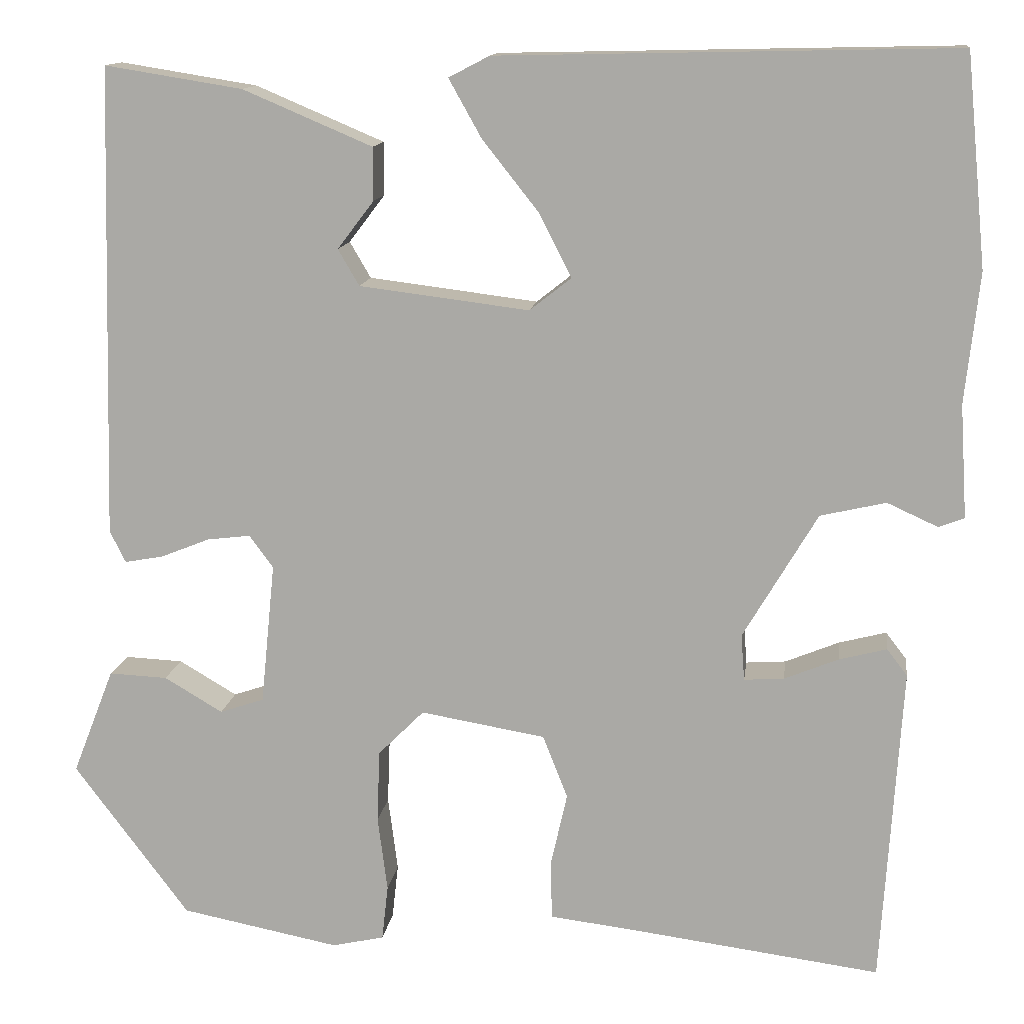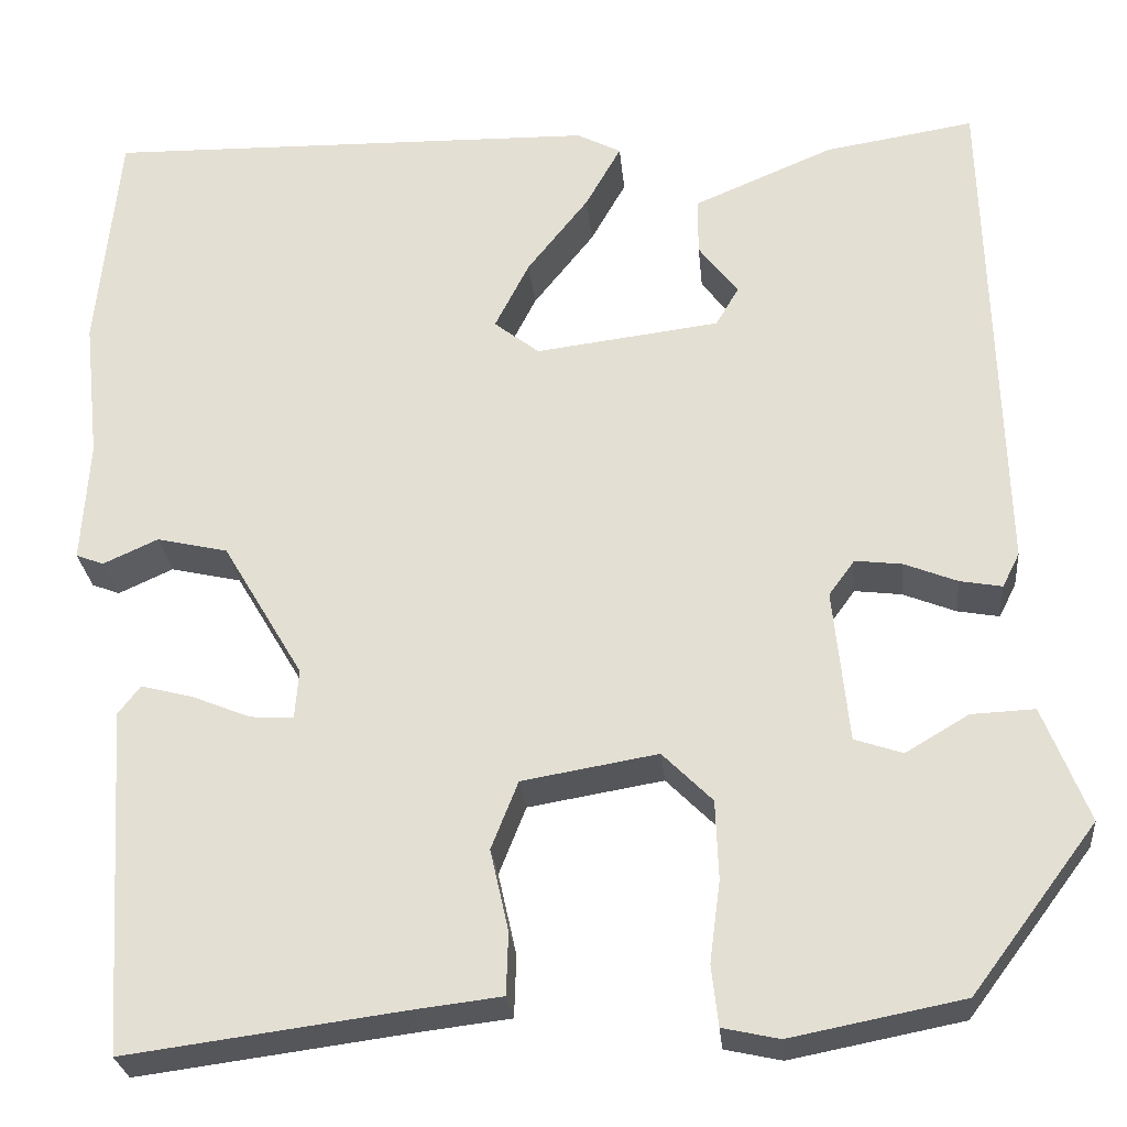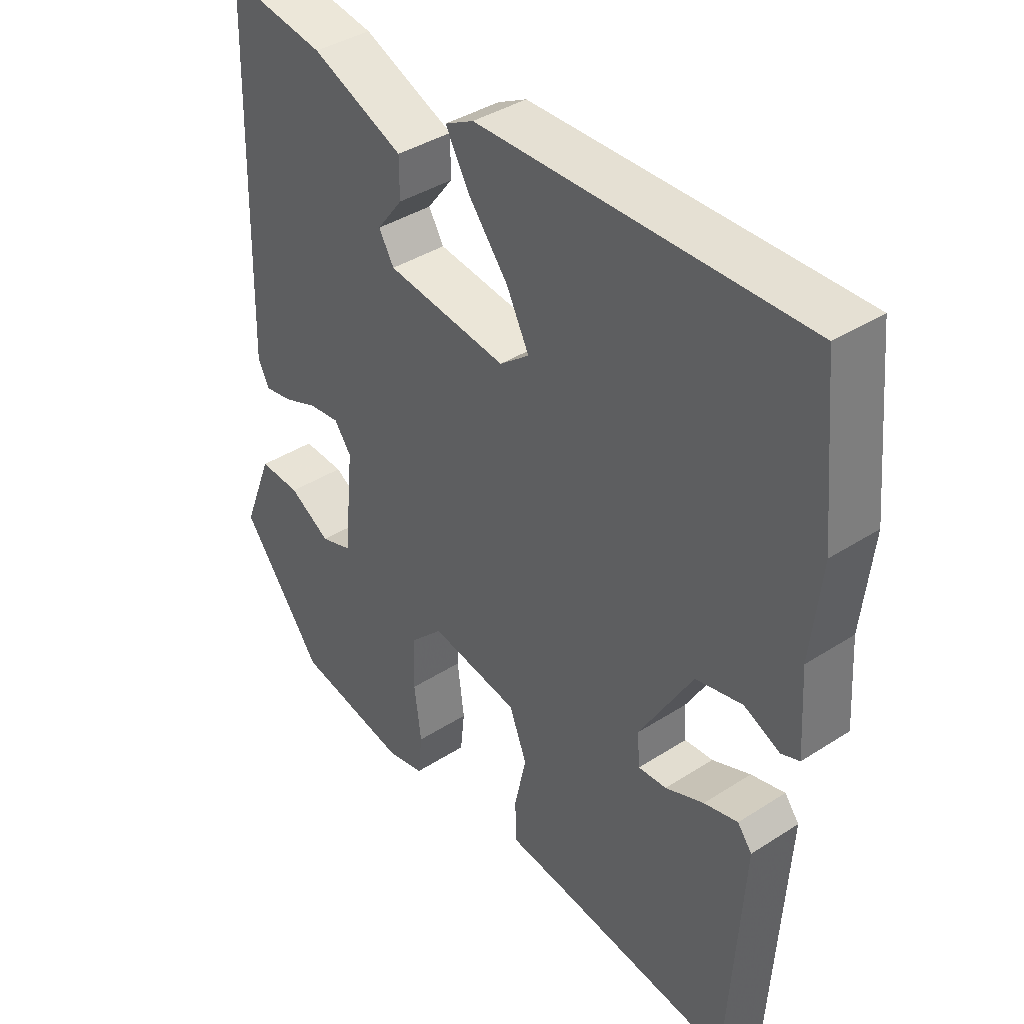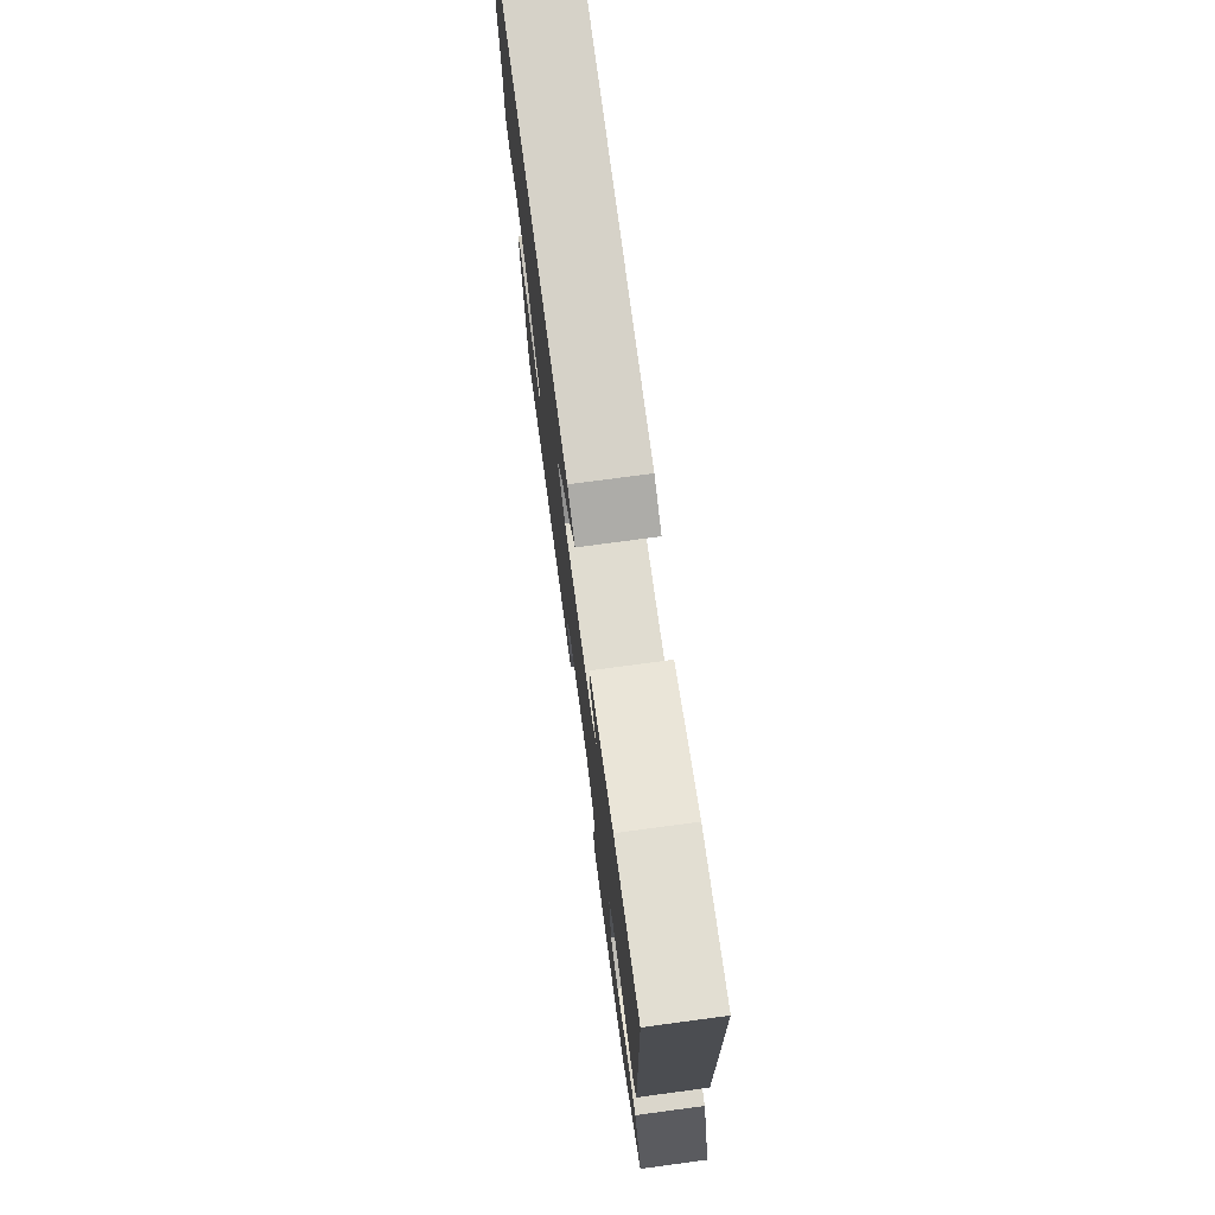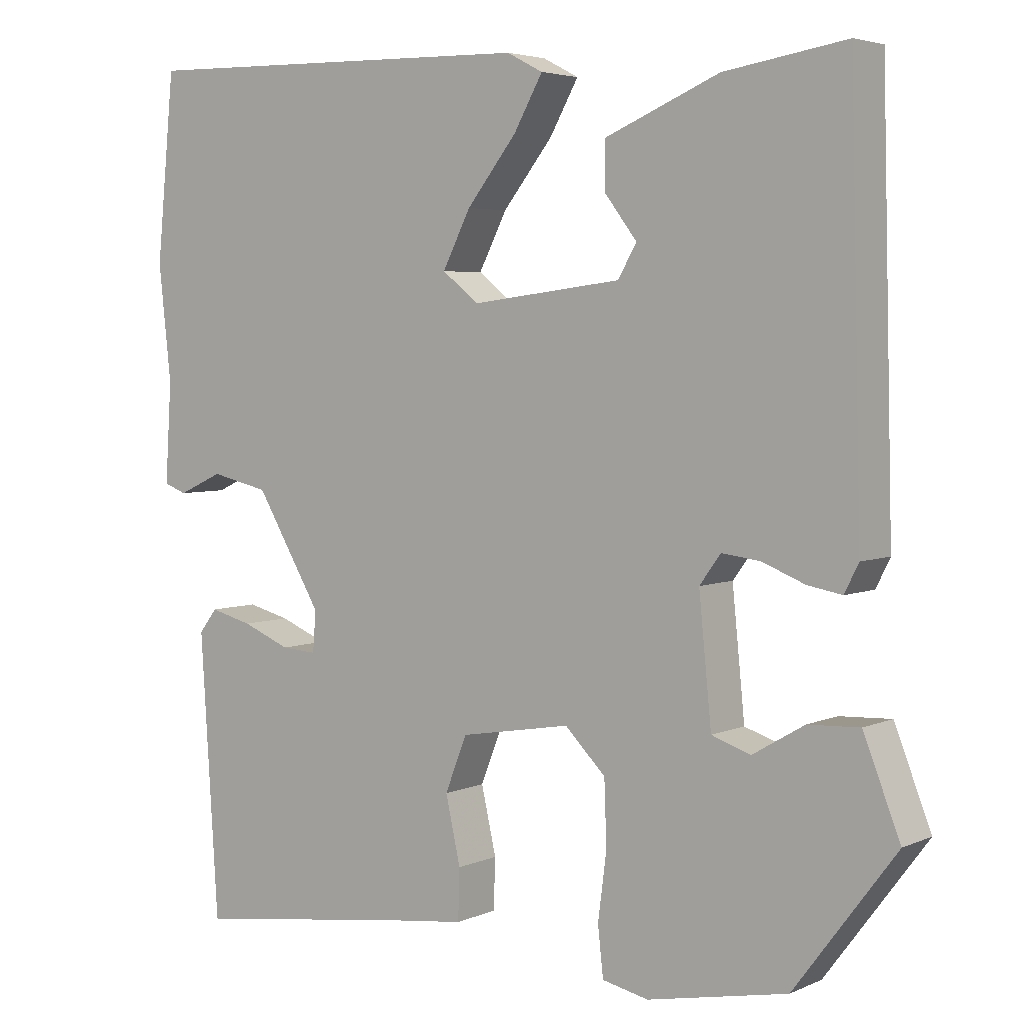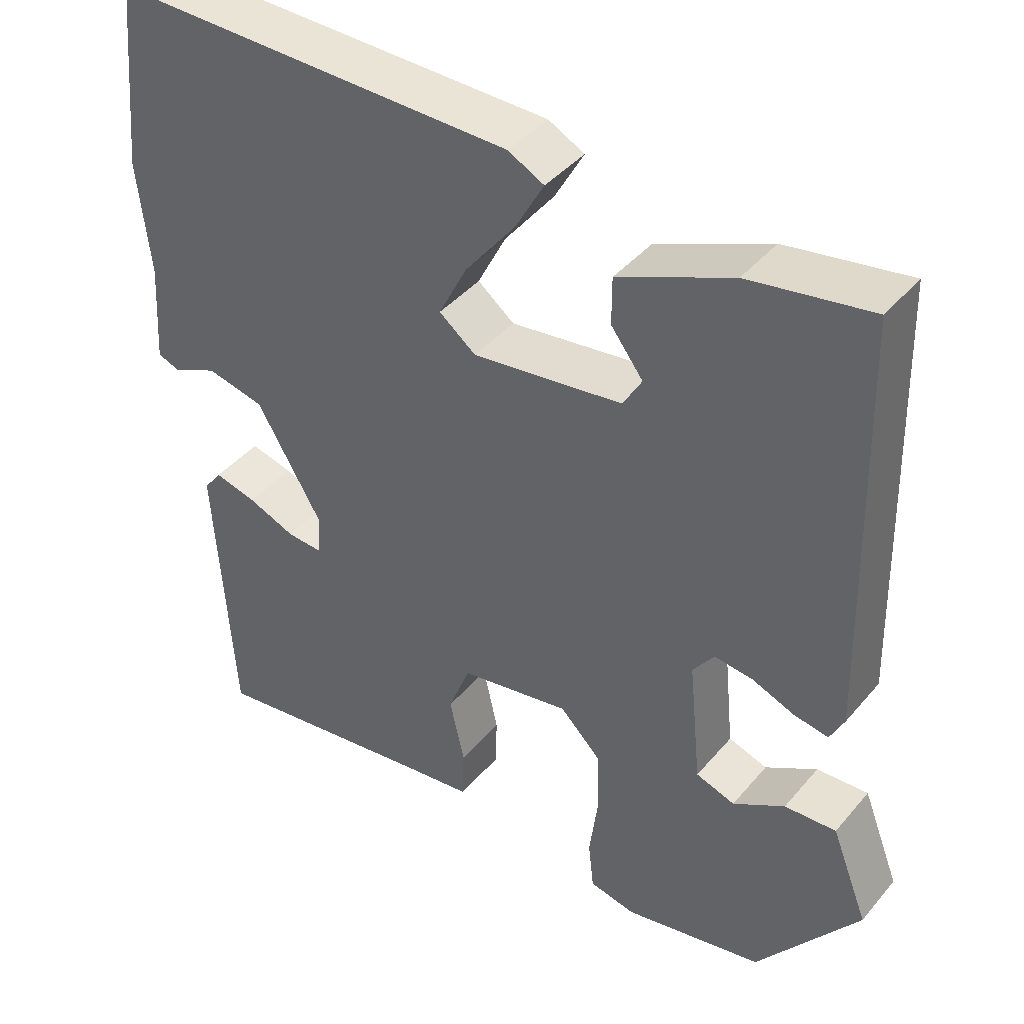
<metadata>
{"format":"obj","ext":"obj","renderer":"f3d","projection":"perspective","resolution":1024,"background":"white","views":[{"elev":12.9,"azim":7.4,"up":"+Z"},{"elev":-26.9,"azim":-174.6,"up":"+Z"},{"elev":39.2,"azim":51.2,"up":"+Z"},{"elev":76.4,"azim":-97.6,"up":"+Z"},{"elev":4.2,"azim":-144.1,"up":"+Z"},{"elev":41.4,"azim":-143.7,"up":"+Z"}]}
</metadata>
<code>
v -0.453 0.07 0.519
v -0.297 0.07 0.494
v -0.151 0.07 0.432
v -0.151 0.07 0.372
v -0.192 0.07 0.318
v -0.168 0.07 0.277
v 0.024 0.07 0.253
v 0.071 0.07 0.29
v 0.035 0.07 0.361
v -0.029 0.07 0.442
v -0.066 0.07 0.508
v -0.02 0.07 0.532
v 0.496 0.07 0.543
v 0.519 0.07 0.305
v 0.503 0.07 0.158
v 0.511 0.07 0.03
v 0.482 0.07 0.019
v 0.425 0.07 0.045
v 0.351 0.07 0.028
v 0.267 0.07 -0.114
v 0.271 0.07 -0.166
v 0.316 0.07 -0.163
v 0.377 0.07 -0.138
v 0.431 0.07 -0.124
v 0.454 0.07 -0.154
v 0.431 0.07 -0.514
v 0.144 0.07 -0.476
v 0.052 0.07 -0.465
v 0.05 0.07 -0.4
v 0.069 0.07 -0.315
v 0.041 0.07 -0.244
v -0.1 0.07 -0.22
v -0.152 0.07 -0.272
v -0.155 0.07 -0.354
v -0.144 0.07 -0.439
v -0.151 0.07 -0.502
v -0.21 0.07 -0.515
v -0.389 0.07 -0.48
v -0.519 0.07 -0.307
v -0.472 0.07 -0.187
v -0.406 0.07 -0.19
v -0.34 0.07 -0.229
v -0.29 0.07 -0.212
v -0.274 0.07 -0.052
v -0.301 0.07 -0.015
v -0.35 0.07 -0.021
v -0.405 0.07 -0.043
v -0.449 0.07 -0.051
v -0.467 0.07 -0.015
v -0.453 0 0.519
v -0.297 0 0.494
v -0.151 0 0.432
v -0.151 0 0.372
v -0.192 0 0.318
v -0.168 0 0.277
v 0.024 0 0.253
v 0.071 0 0.29
v 0.035 0 0.361
v -0.029 0 0.442
v -0.066 0 0.508
v -0.02 0 0.532
v 0.496 0 0.543
v 0.519 0 0.305
v 0.503 0 0.158
v 0.511 0 0.03
v 0.482 0 0.019
v 0.425 0 0.045
v 0.351 0 0.028
v 0.267 0 -0.114
v 0.271 0 -0.166
v 0.316 0 -0.163
v 0.377 0 -0.138
v 0.431 0 -0.124
v 0.454 0 -0.154
v 0.431 0 -0.514
v 0.144 0 -0.476
v 0.052 0 -0.465
v 0.05 0 -0.4
v 0.069 0 -0.315
v 0.041 0 -0.244
v -0.1 0 -0.22
v -0.152 0 -0.272
v -0.155 0 -0.354
v -0.144 0 -0.439
v -0.151 0 -0.502
v -0.21 0 -0.515
v -0.389 0 -0.48
v -0.519 0 -0.307
v -0.472 0 -0.187
v -0.406 0 -0.19
v -0.34 0 -0.229
v -0.29 0 -0.212
v -0.274 0 -0.052
v -0.301 0 -0.015
v -0.35 0 -0.021
v -0.405 0 -0.043
v -0.449 0 -0.051
v -0.467 0 -0.015
f 1 2 3
f 49 1 3
f 48 49 3
f 47 48 3
f 46 47 3
f 40 41 42
f 39 40 42
f 38 39 42
f 37 38 42
f 36 37 42
f 35 36 42
f 34 35 42
f 33 34 42 43
f 32 33 43 44
f 27 28 29 30
f 26 27 30
f 25 26 30
f 24 25 30
f 23 24 30
f 22 23 30
f 21 22 30 31
f 32 44 45
f 31 32 45
f 21 31 45
f 20 21 45
f 15 16 17 18
f 15 18 19
f 14 15 19
f 13 14 19
f 12 13 19
f 11 12 19
f 10 11 19
f 9 10 19
f 3 4 5
f 46 3 5
f 45 46 5 6
f 45 6 7
f 20 45 7
f 19 20 7
f 8 9 19
f 7 8 19
f 52 51 50
f 52 50 98
f 52 98 97
f 52 97 96
f 52 96 95
f 91 90 89
f 91 89 88
f 91 88 87
f 91 87 86
f 91 86 85
f 91 85 84
f 91 84 83
f 92 91 83 82
f 93 92 82 81
f 79 78 77 76
f 79 76 75
f 79 75 74
f 79 74 73
f 79 73 72
f 79 72 71
f 80 79 71 70
f 94 93 81
f 94 81 80
f 94 80 70
f 94 70 69
f 67 66 65 64
f 68 67 64
f 68 64 63
f 68 63 62
f 68 62 61
f 68 61 60
f 68 60 59
f 68 59 58
f 54 53 52
f 54 52 95
f 55 54 95 94
f 56 55 94
f 56 94 69
f 56 69 68
f 68 58 57
f 68 57 56
f 1 50 51 2
f 2 51 52 3
f 3 52 53 4
f 4 53 54 5
f 5 54 55 6
f 6 55 56 7
f 7 56 57 8
f 8 57 58 9
f 9 58 59 10
f 10 59 60 11
f 11 60 61 12
f 12 61 62 13
f 13 62 63 14
f 14 63 64 15
f 15 64 65 16
f 16 65 66 17
f 17 66 67 18
f 18 67 68 19
f 19 68 69 20
f 20 69 70 21
f 21 70 71 22
f 22 71 72 23
f 23 72 73 24
f 24 73 74 25
f 25 74 75 26
f 26 75 76 27
f 27 76 77 28
f 28 77 78 29
f 29 78 79 30
f 30 79 80 31
f 31 80 81 32
f 32 81 82 33
f 33 82 83 34
f 34 83 84 35
f 35 84 85 36
f 36 85 86 37
f 37 86 87 38
f 38 87 88 39
f 39 88 89 40
f 40 89 90 41
f 41 90 91 42
f 42 91 92 43
f 43 92 93 44
f 44 93 94 45
f 45 94 95 46
f 46 95 96 47
f 47 96 97 48
f 48 97 98 49
f 49 98 50 1

</code>
